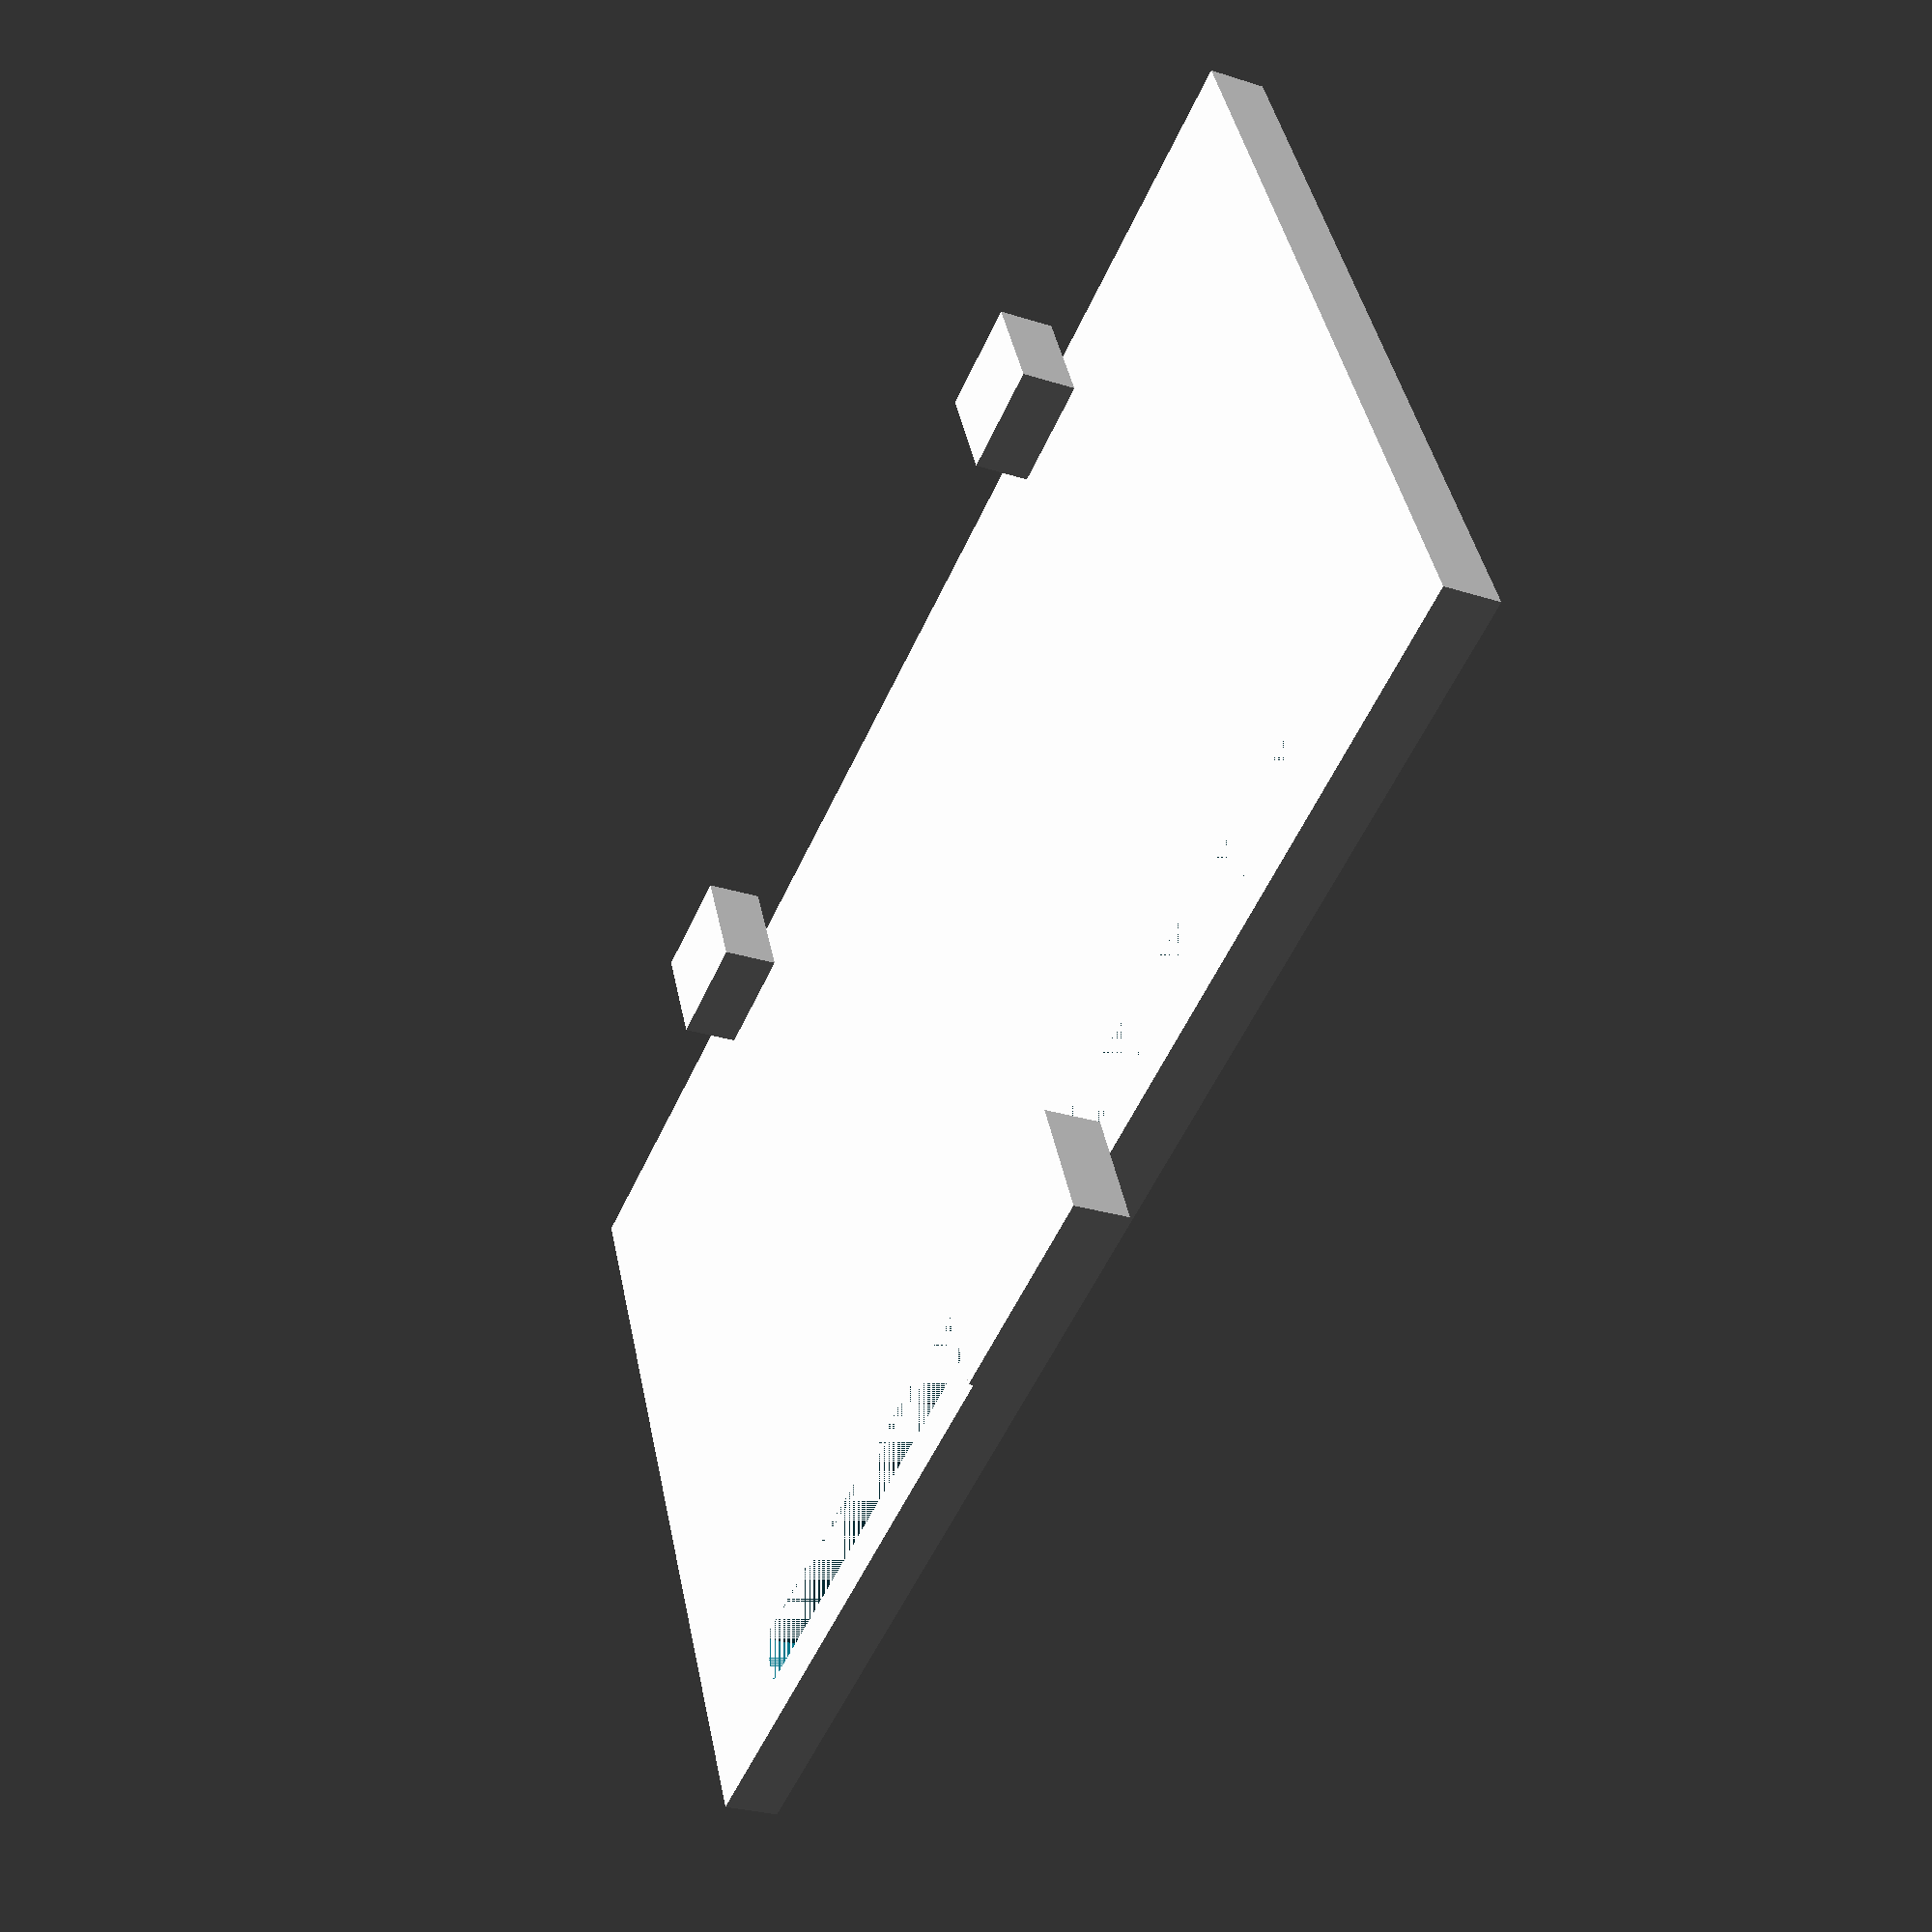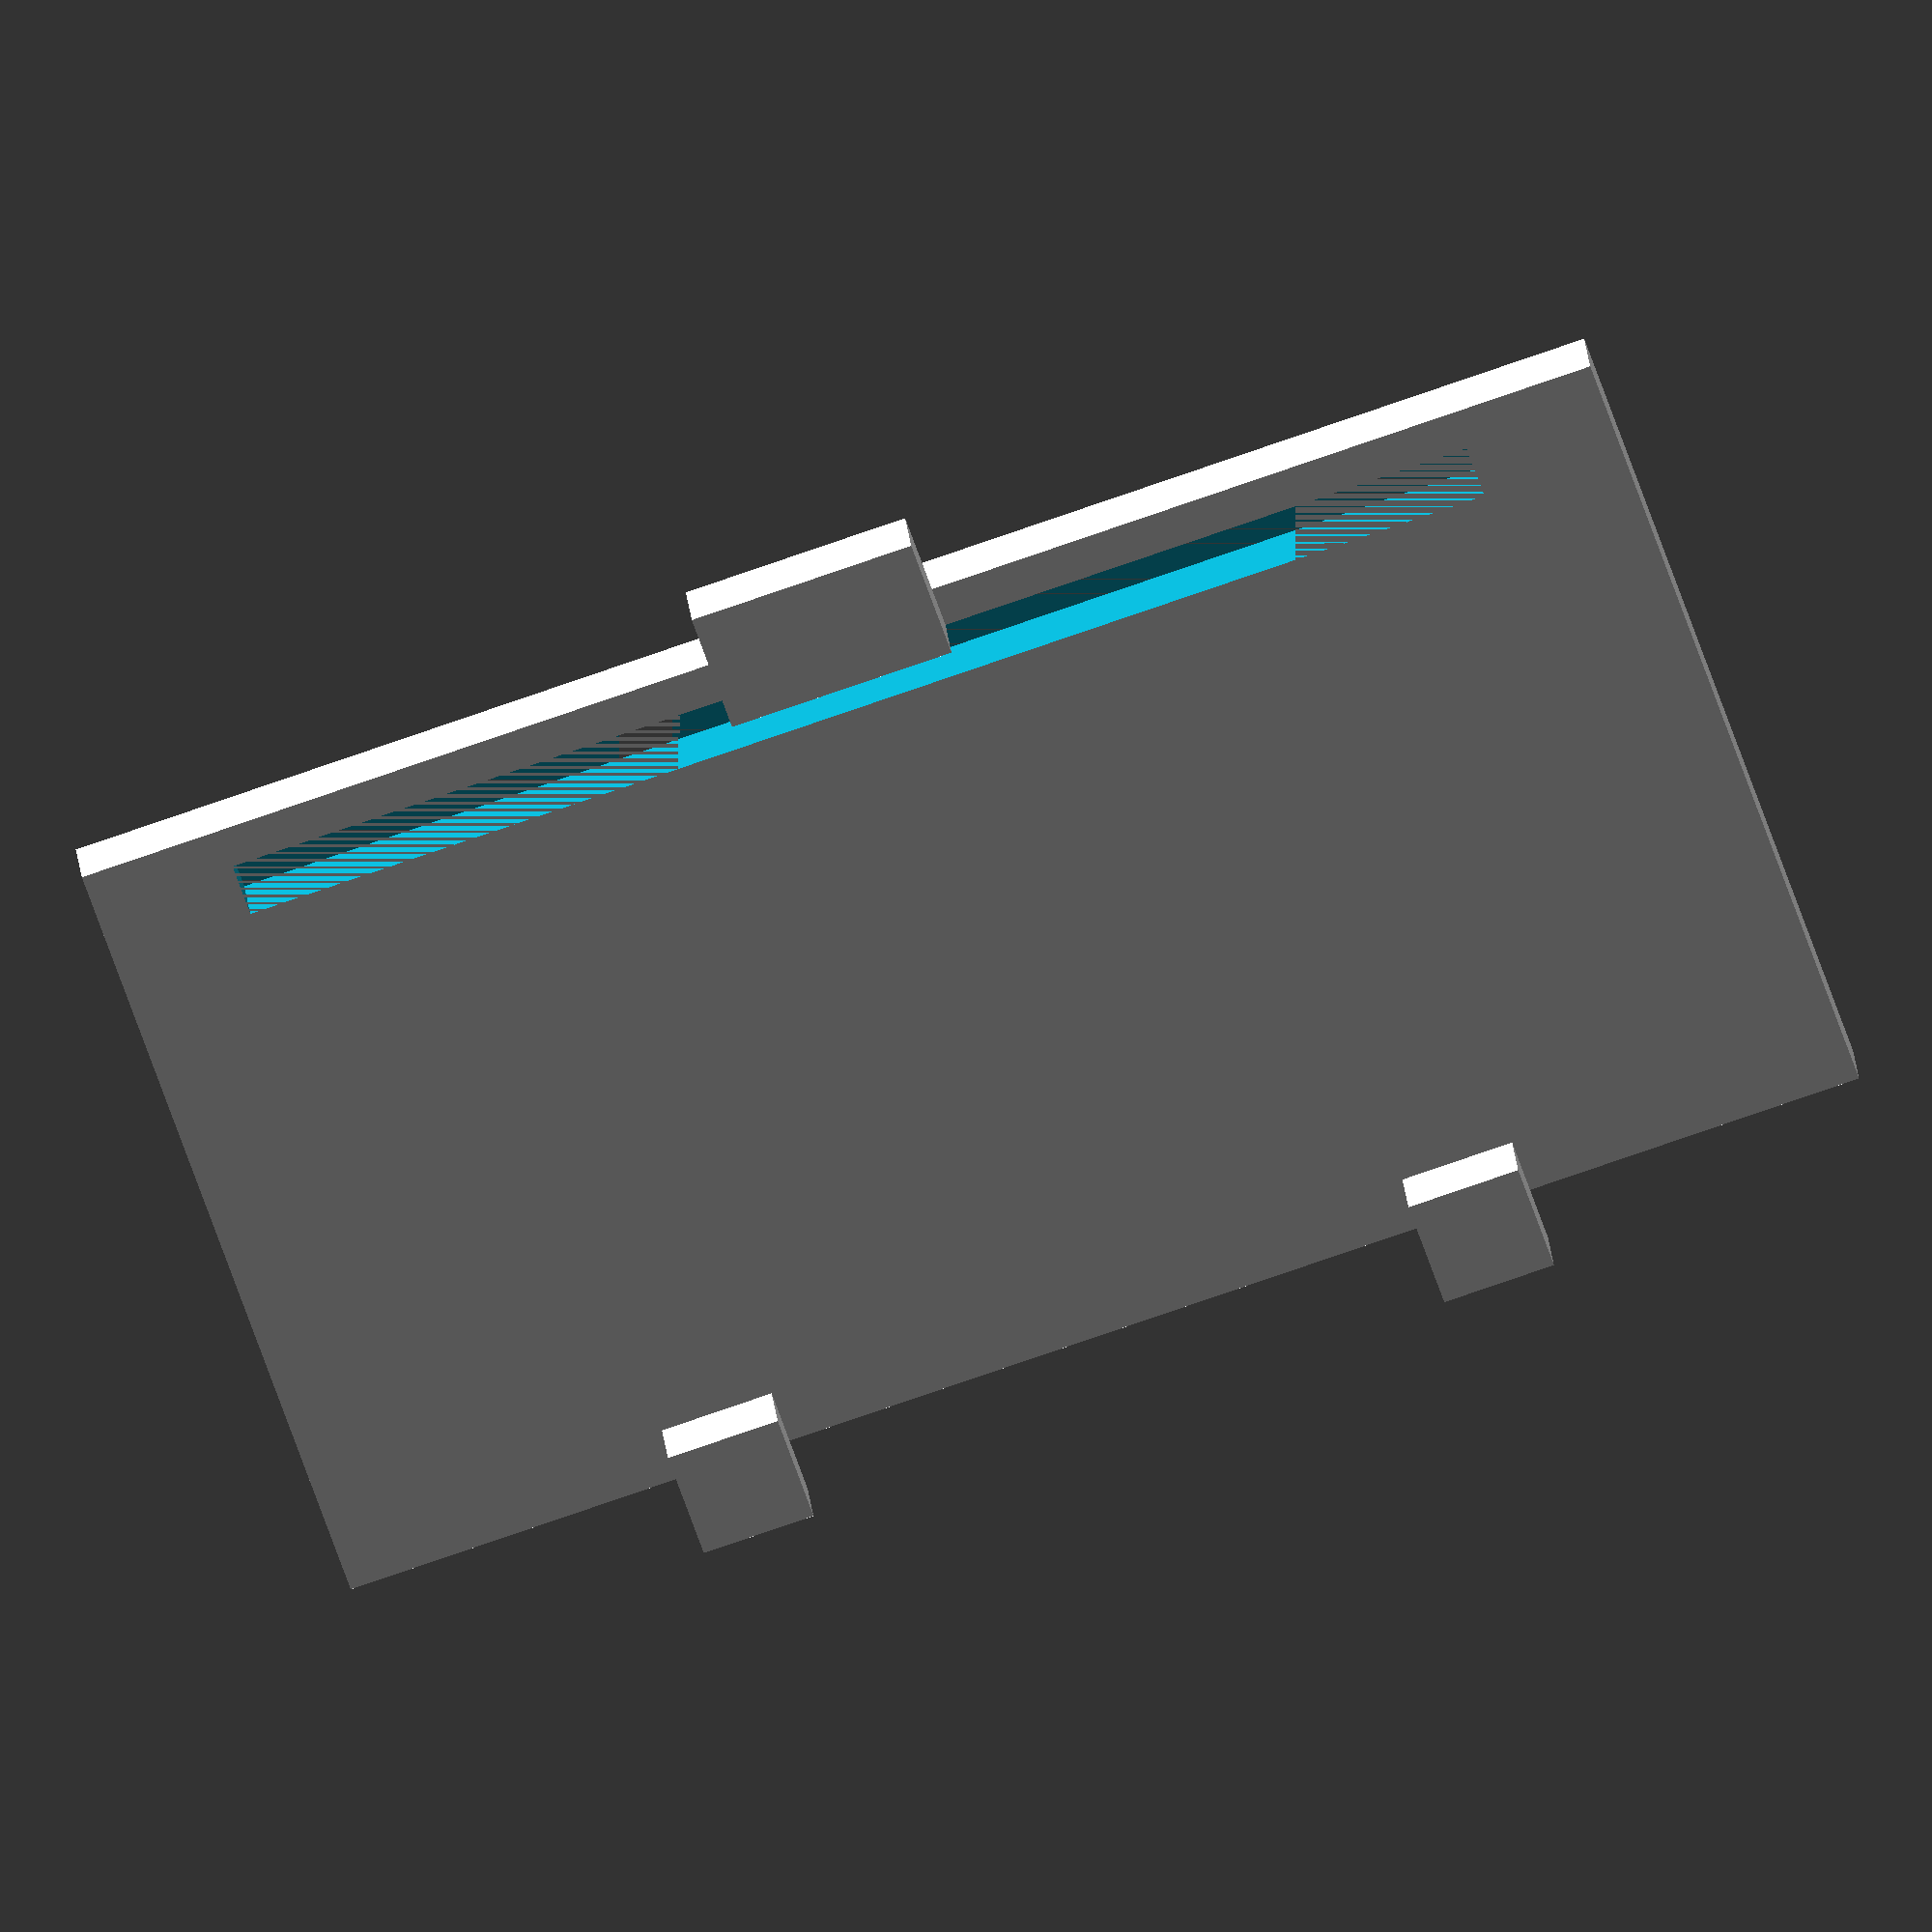
<openscad>
// Simple battery cover with 1 and 2 slots to hold it in place


// length of the cover/base plate
x=55;

//width of the cover/base plate
y=30;

// thickness of the cover/base plate
thickness=2;

// width of the 2 holders on the back side (other side with regards to the slot)
double_holder_width = 4;

// legnth of each of the 2 holders, including overlap with the base plate
double_holder_length = 4;

// overlap of each holder with the base plate
double_holder_overlap = 2;

// thickness of each holder
double_holder_thickness = 2;

// distance between the holder and the edge of the base plate
double_holder_offset = 12;

// same as previous offset, but measured from the other side
double_holder_offset2 = x - double_holder_offset - double_holder_width; 

// dimensions of the slot that allows to move the slot holder
slot_length = 45;

// thickness of the slot (in the X axis)
slot_thickness = 2;

// distance between long side of slot and base plate edge
slot_y = 1.5;

// distance between short side of slot and base plate edge
slot_offset = 5;

// width of the single holder at the front (near the slot)
slot_holder_width = 8;

// distance from the edge of the base plate to the holder
slot_holder_offset = 24;
// overlap of the single holder with the base plate
slot_holder_overlap = 1.5;
// length of the single holder, includes overlap
slot_holder_length = 4.5;

// thickness of the holder
slot_holder_thickness = 2;

rotate([0,180,0]) {

difference() {
    cube([x,y,thickness]);
    translate([slot_offset, y-slot_y-slot_thickness, 0]) cube([slot_length, slot_thickness, thickness]);
}

translate([double_holder_offset2, double_holder_overlap-double_holder_length, -thickness]) cube([double_holder_width, double_holder_length, double_holder_thickness]);

translate([double_holder_offset, double_holder_overlap-double_holder_length, -thickness]) cube([double_holder_width, double_holder_length, double_holder_thickness]);

translate([slot_holder_offset, y - slot_holder_overlap, -thickness]) cube([slot_holder_width, slot_holder_length, slot_holder_thickness]);
}
</openscad>
<views>
elev=206.9 azim=335.2 roll=116.7 proj=p view=solid
elev=331.3 azim=341.9 roll=354.0 proj=o view=solid
</views>
